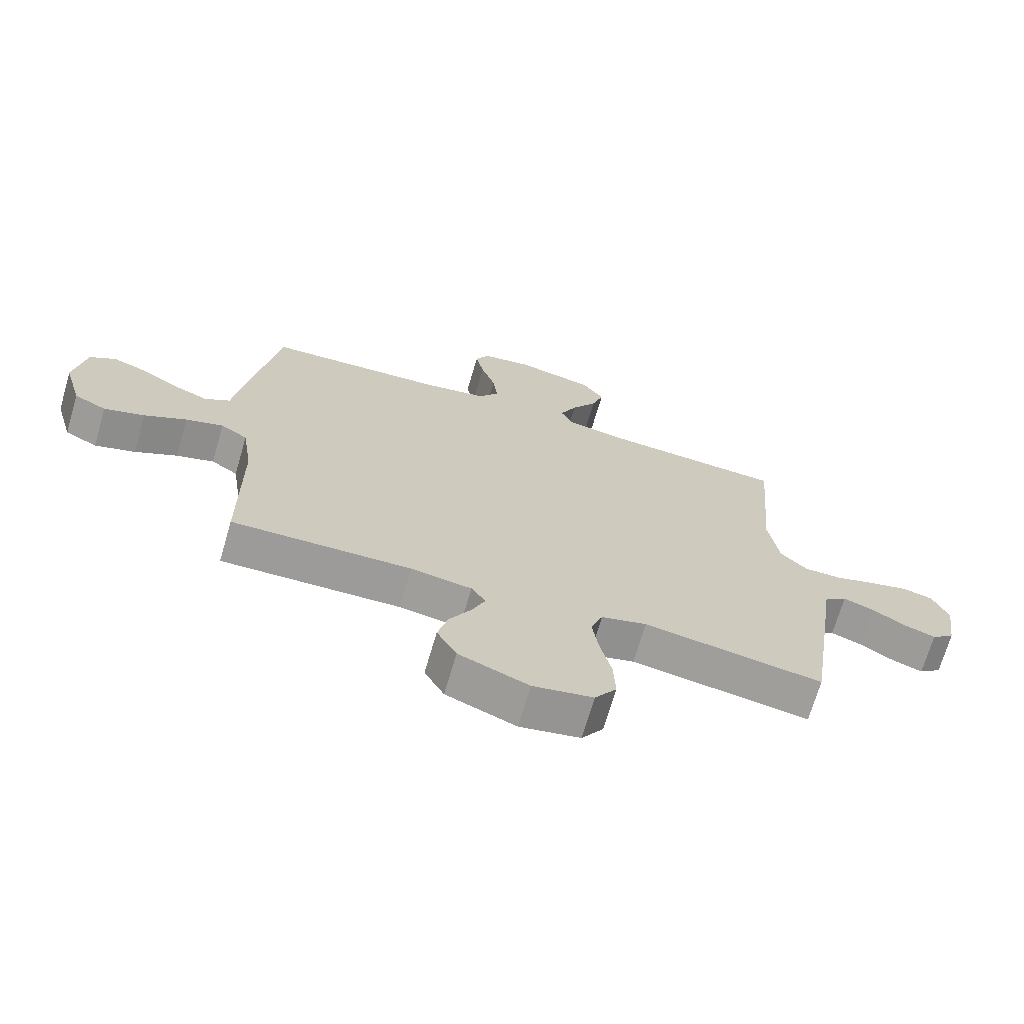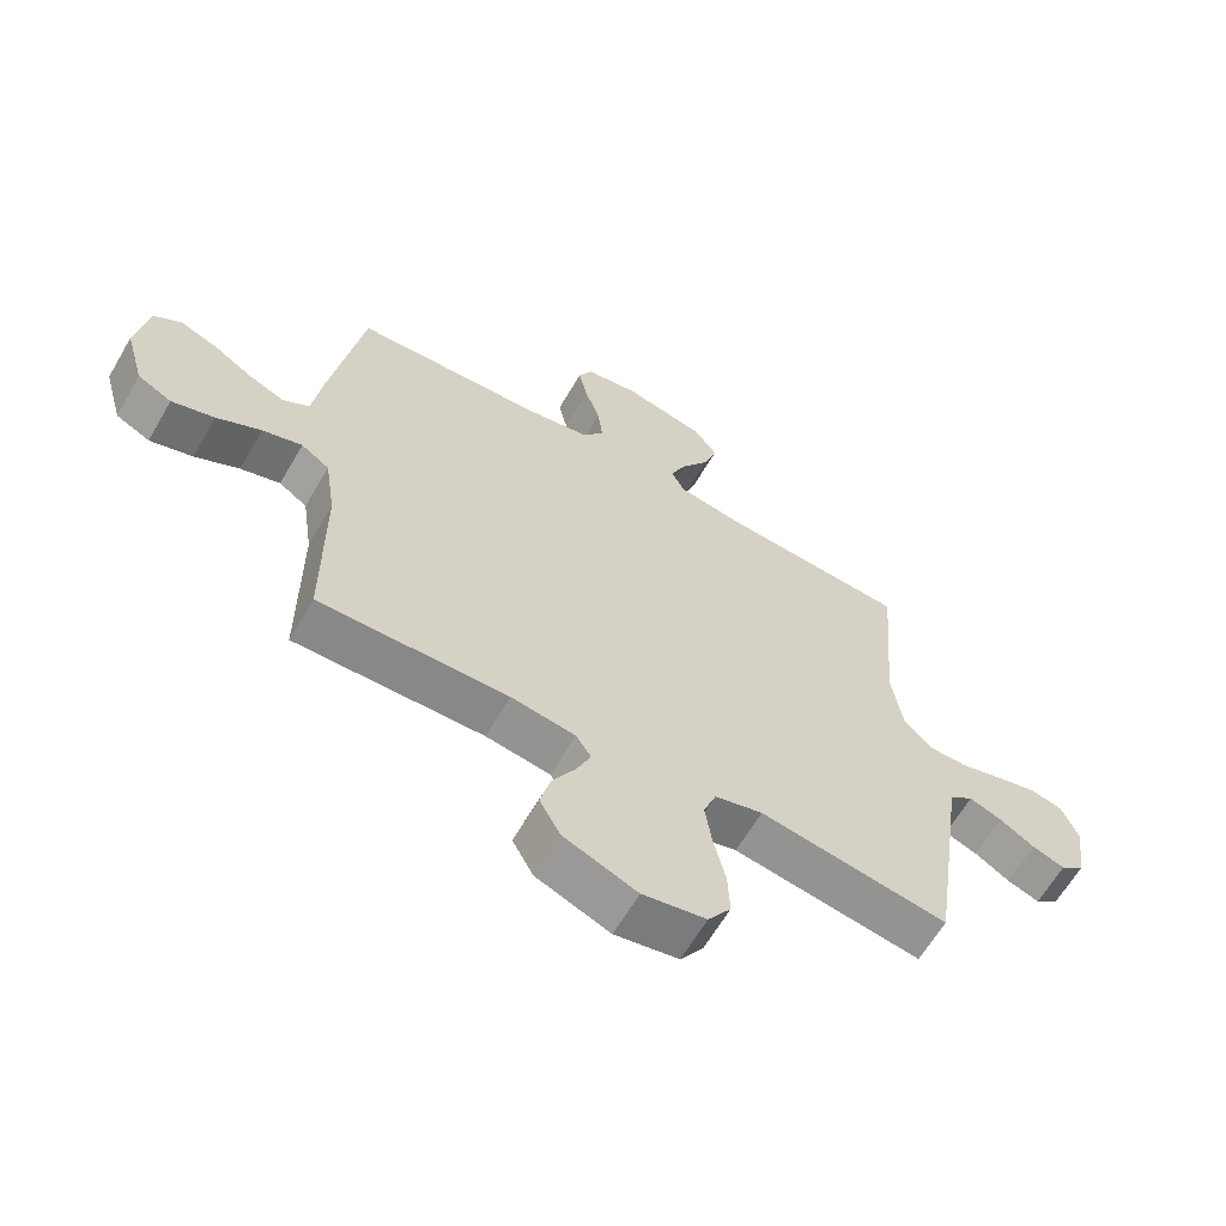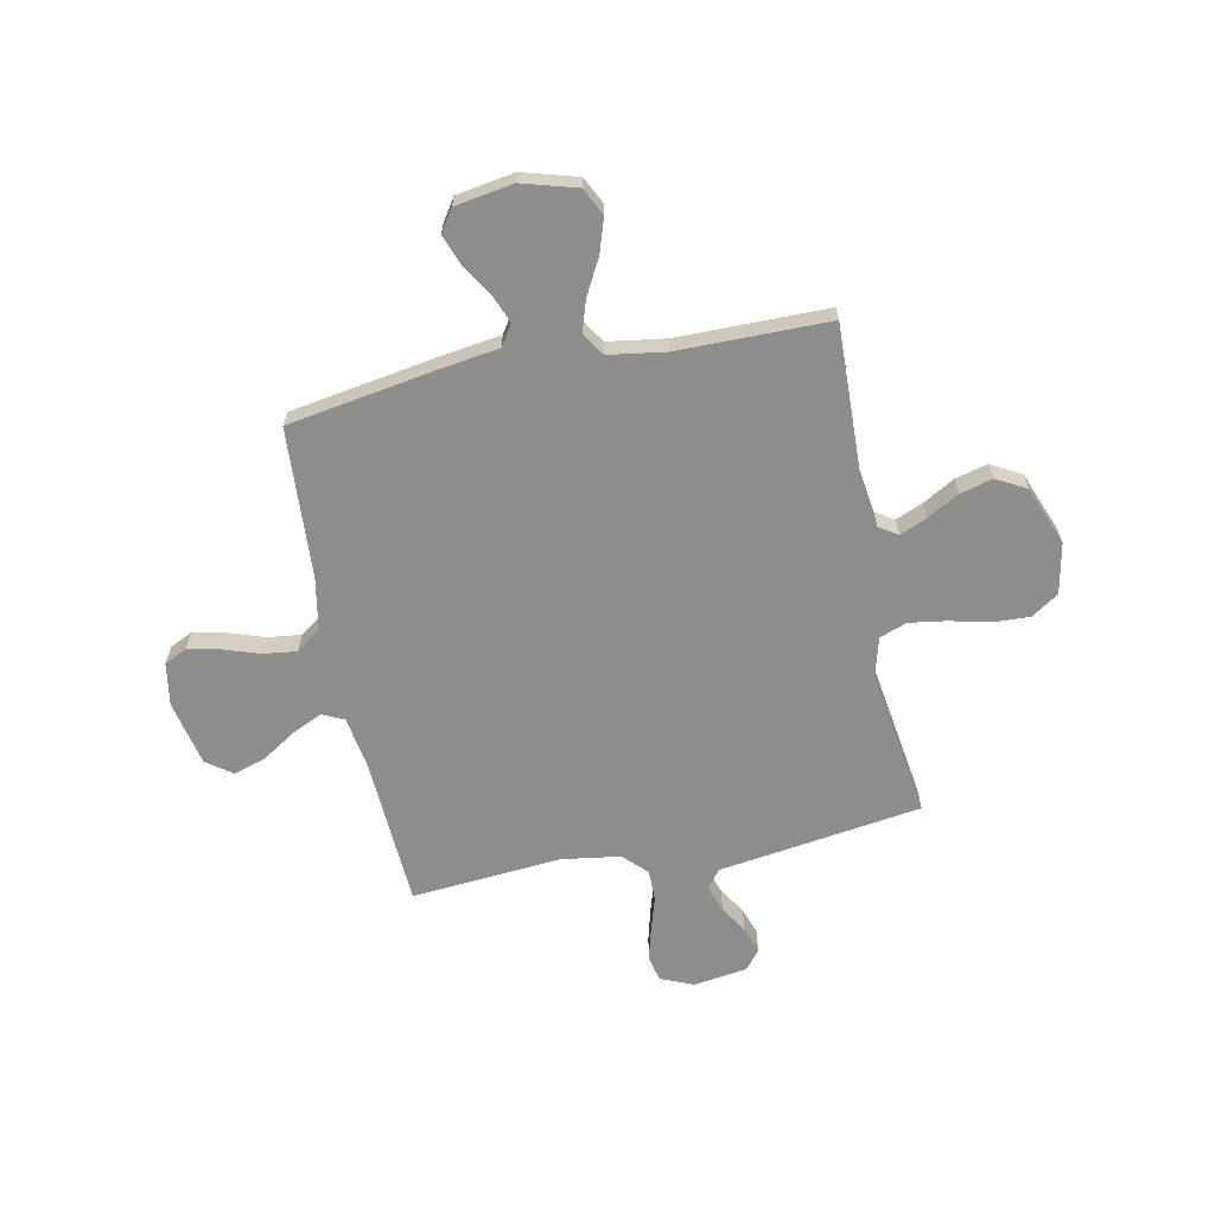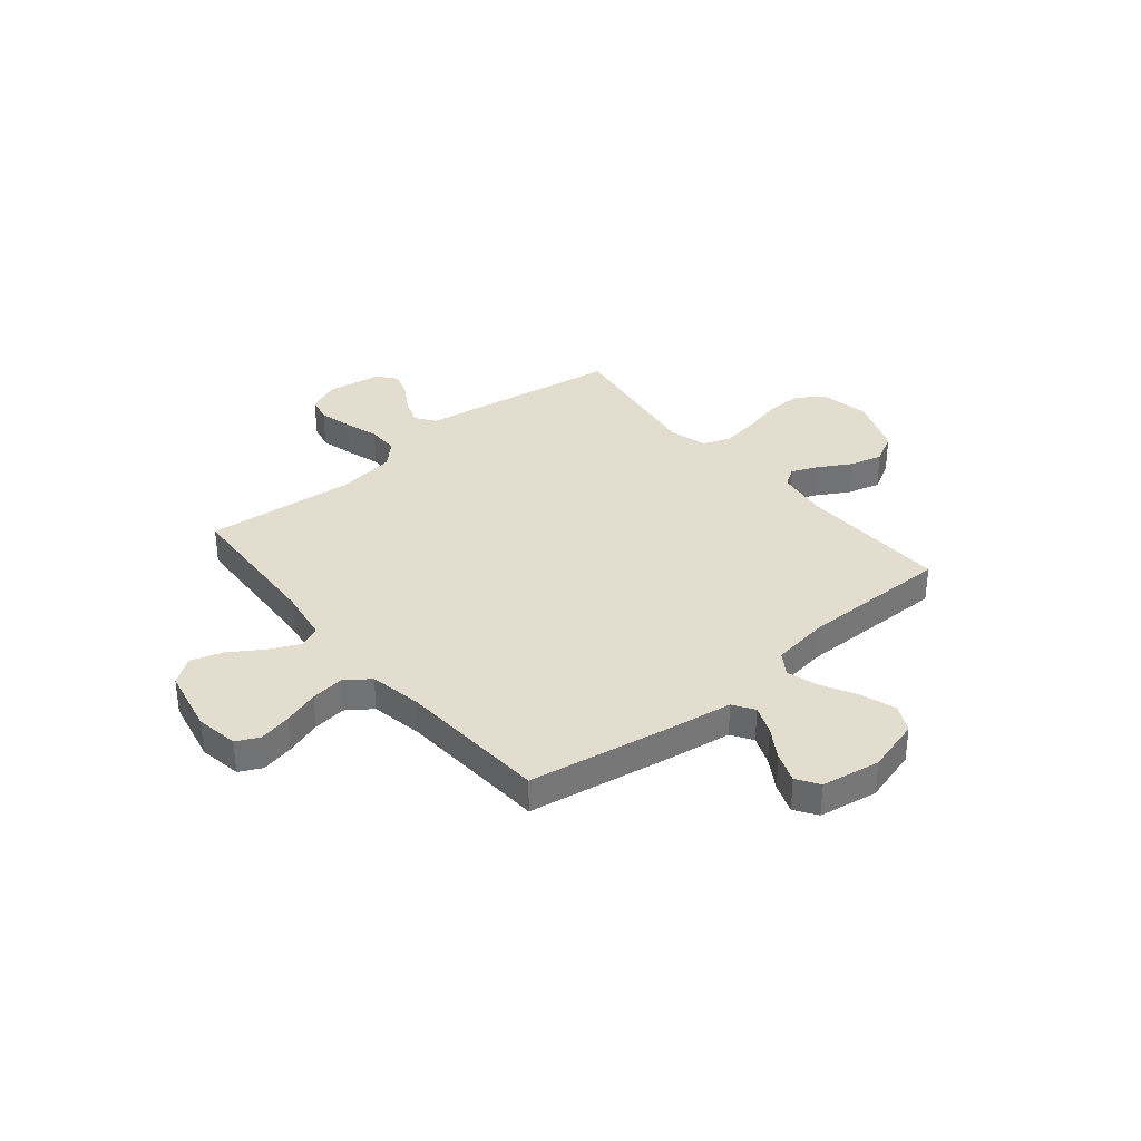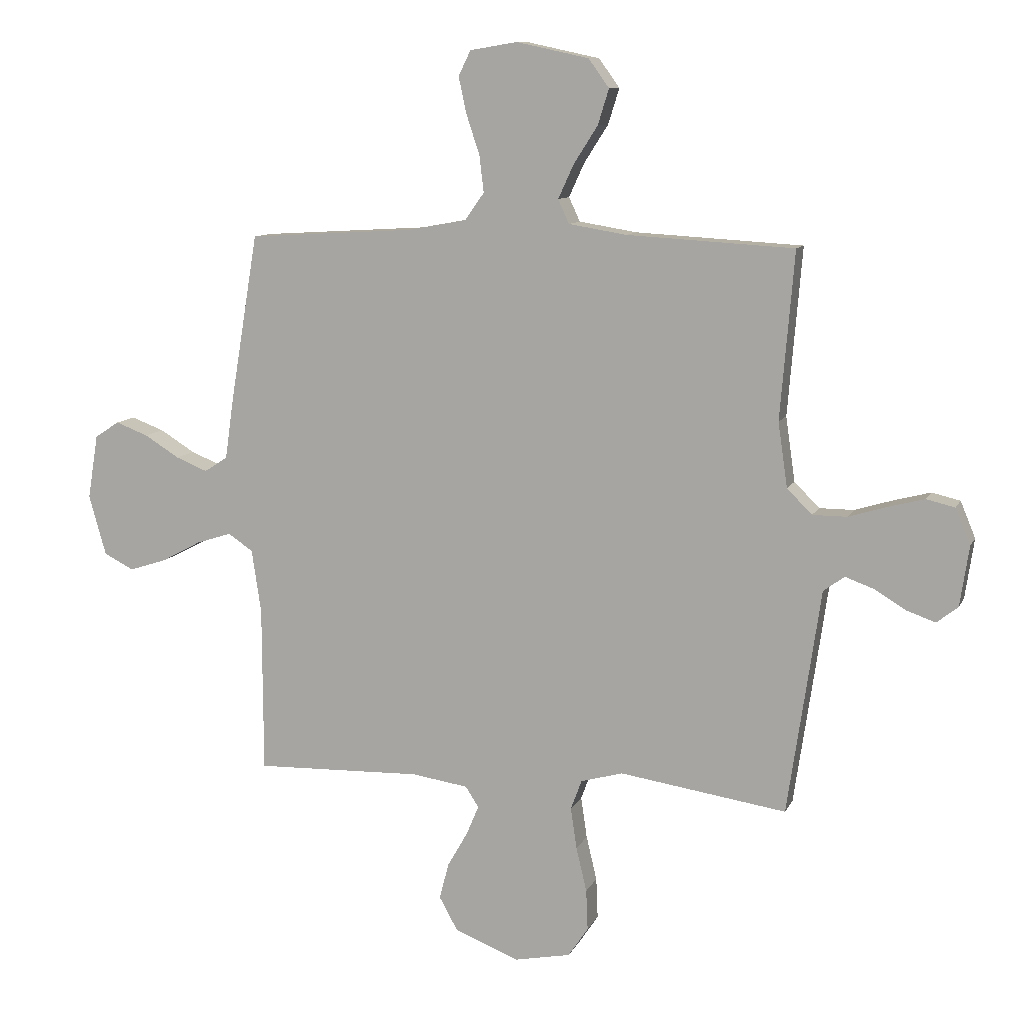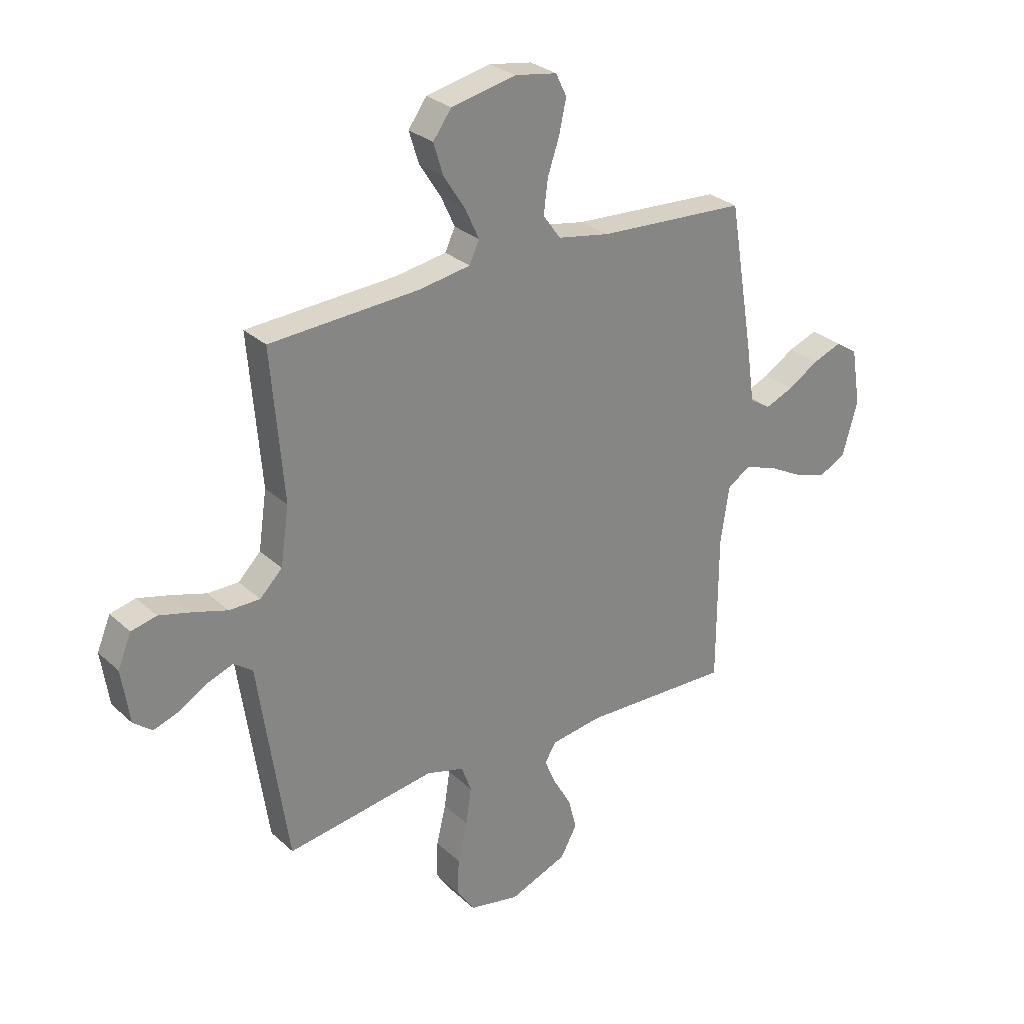
<metadata>
{"format":"obj","ext":"obj","renderer":"f3d","projection":"perspective","resolution":1024,"background":"white","views":[{"elev":-70.0,"azim":163.7,"up":"+Z"},{"elev":-63.6,"azim":149.7,"up":"+Z"},{"elev":-64.5,"azim":101.4,"up":"+Y"},{"elev":34.9,"azim":50.4,"up":"+Y"},{"elev":10.2,"azim":-162.8,"up":"+Z"},{"elev":28.6,"azim":-36.9,"up":"+Z"}]}
</metadata>
<code>
v 0.5 0.07 0.5
v 0.55 0.07 0.2
v 0.566 0.07 0.088
v 0.608 0.07 0.061
v 0.665 0.07 0.084
v 0.728 0.07 0.123
v 0.787 0.07 0.145
v 0.831 0.07 0.116
v 0.85 0.07 0
v 0.819 0.07 -0.109
v 0.765 0.07 -0.136
v 0.697 0.07 -0.114
v 0.626 0.07 -0.076
v 0.563 0.07 -0.056
v 0.518 0.07 -0.086
v 0.501 0.07 -0.2
v 0.5 0.07 -0.5
v 0.2 0.07 -0.491
v 0.098 0.07 -0.506
v 0.074 0.07 -0.543
v 0.097 0.07 -0.597
v 0.133 0.07 -0.66
v 0.15 0.07 -0.725
v 0.117 0.07 -0.785
v 0 0.07 -0.831
v -0.101 0.07 -0.811
v -0.137 0.07 -0.757
v -0.134 0.07 -0.684
v -0.115 0.07 -0.604
v -0.104 0.07 -0.53
v -0.124 0.07 -0.476
v -0.2 0.07 -0.455
v -0.5 0.07 -0.5
v -0.544 0.07 -0.2
v -0.559 0.07 -0.095
v -0.597 0.07 -0.067
v -0.649 0.07 -0.086
v -0.705 0.07 -0.12
v -0.757 0.07 -0.138
v -0.795 0.07 -0.108
v -0.811 0.07 0
v -0.784 0.07 0.065
v -0.733 0.07 0.077
v -0.668 0.07 0.06
v -0.599 0.07 0.039
v -0.537 0.07 0.039
v -0.492 0.07 0.084
v -0.475 0.07 0.2
v -0.5 0.07 0.5
v -0.2 0.07 0.517
v -0.096 0.07 0.534
v -0.076 0.07 0.577
v -0.104 0.07 0.638
v -0.147 0.07 0.705
v -0.167 0.07 0.769
v -0.13 0.07 0.82
v 0 0.07 0.848
v 0.085 0.07 0.834
v 0.107 0.07 0.789
v 0.093 0.07 0.724
v 0.069 0.07 0.652
v 0.061 0.07 0.586
v 0.096 0.07 0.537
v 0.2 0.07 0.518
v 0.5 0 0.5
v 0.55 0 0.2
v 0.566 0 0.088
v 0.608 0 0.061
v 0.665 0 0.084
v 0.728 0 0.123
v 0.787 0 0.145
v 0.831 0 0.116
v 0.85 0 0
v 0.819 0 -0.109
v 0.765 0 -0.136
v 0.697 0 -0.114
v 0.626 0 -0.076
v 0.563 0 -0.056
v 0.518 0 -0.086
v 0.501 0 -0.2
v 0.5 0 -0.5
v 0.2 0 -0.491
v 0.098 0 -0.506
v 0.074 0 -0.543
v 0.097 0 -0.597
v 0.133 0 -0.66
v 0.15 0 -0.725
v 0.117 0 -0.785
v 0 0 -0.831
v -0.101 0 -0.811
v -0.137 0 -0.757
v -0.134 0 -0.684
v -0.115 0 -0.604
v -0.104 0 -0.53
v -0.124 0 -0.476
v -0.2 0 -0.455
v -0.5 0 -0.5
v -0.544 0 -0.2
v -0.559 0 -0.095
v -0.597 0 -0.067
v -0.649 0 -0.086
v -0.705 0 -0.12
v -0.757 0 -0.138
v -0.795 0 -0.108
v -0.811 0 0
v -0.784 0 0.065
v -0.733 0 0.077
v -0.668 0 0.06
v -0.599 0 0.039
v -0.537 0 0.039
v -0.492 0 0.084
v -0.475 0 0.2
v -0.5 0 0.5
v -0.2 0 0.517
v -0.096 0 0.534
v -0.076 0 0.577
v -0.104 0 0.638
v -0.147 0 0.705
v -0.167 0 0.769
v -0.13 0 0.82
v 0 0 0.848
v 0.085 0 0.834
v 0.107 0 0.789
v 0.093 0 0.724
v 0.069 0 0.652
v 0.061 0 0.586
v 0.096 0 0.537
v 0.2 0 0.518
f 58 59 60 61
f 58 61 62
f 57 58 62
f 56 57 62
f 53 54 55 56
f 52 53 56 62
f 51 52 62 63
f 48 49 50
f 47 48 50 51
f 42 43 44 45
f 40 41 42 45
f 40 45 46
f 37 38 39 40
f 36 37 40 46
f 35 36 46 47
f 32 33 34 35
f 31 32 35 47
f 26 27 28 29
f 26 29 30
f 25 26 30
f 24 25 30
f 21 22 23 24
f 20 21 24 30
f 19 20 30 31
f 16 17 18
f 15 16 18 19
f 10 11 12 13
f 10 13 14
f 9 10 14
f 8 9 14
f 5 6 7 8
f 4 5 8 14
f 3 4 14 15
f 64 1 2 3
f 47 51 63 64
f 19 31 47 64
f 3 15 19 64
f 125 124 123 122
f 126 125 122
f 126 122 121
f 126 121 120
f 120 119 118 117
f 126 120 117 116
f 127 126 116 115
f 114 113 112
f 115 114 112 111
f 109 108 107 106
f 109 106 105 104
f 110 109 104
f 104 103 102 101
f 110 104 101 100
f 111 110 100 99
f 99 98 97 96
f 111 99 96 95
f 93 92 91 90
f 94 93 90
f 94 90 89
f 94 89 88
f 88 87 86 85
f 94 88 85 84
f 95 94 84 83
f 82 81 80
f 83 82 80 79
f 77 76 75 74
f 78 77 74
f 78 74 73
f 78 73 72
f 72 71 70 69
f 78 72 69 68
f 79 78 68 67
f 67 66 65 128
f 128 127 115 111
f 128 111 95 83
f 128 83 79 67
f 1 65 66 2
f 2 66 67 3
f 3 67 68 4
f 4 68 69 5
f 5 69 70 6
f 6 70 71 7
f 7 71 72 8
f 8 72 73 9
f 9 73 74 10
f 10 74 75 11
f 11 75 76 12
f 12 76 77 13
f 13 77 78 14
f 14 78 79 15
f 15 79 80 16
f 16 80 81 17
f 17 81 82 18
f 18 82 83 19
f 19 83 84 20
f 20 84 85 21
f 21 85 86 22
f 22 86 87 23
f 23 87 88 24
f 24 88 89 25
f 25 89 90 26
f 26 90 91 27
f 27 91 92 28
f 28 92 93 29
f 29 93 94 30
f 30 94 95 31
f 31 95 96 32
f 32 96 97 33
f 33 97 98 34
f 34 98 99 35
f 35 99 100 36
f 36 100 101 37
f 37 101 102 38
f 38 102 103 39
f 39 103 104 40
f 40 104 105 41
f 41 105 106 42
f 42 106 107 43
f 43 107 108 44
f 44 108 109 45
f 45 109 110 46
f 46 110 111 47
f 47 111 112 48
f 48 112 113 49
f 49 113 114 50
f 50 114 115 51
f 51 115 116 52
f 52 116 117 53
f 53 117 118 54
f 54 118 119 55
f 55 119 120 56
f 56 120 121 57
f 57 121 122 58
f 58 122 123 59
f 59 123 124 60
f 60 124 125 61
f 61 125 126 62
f 62 126 127 63
f 63 127 128 64
f 64 128 65 1

</code>
